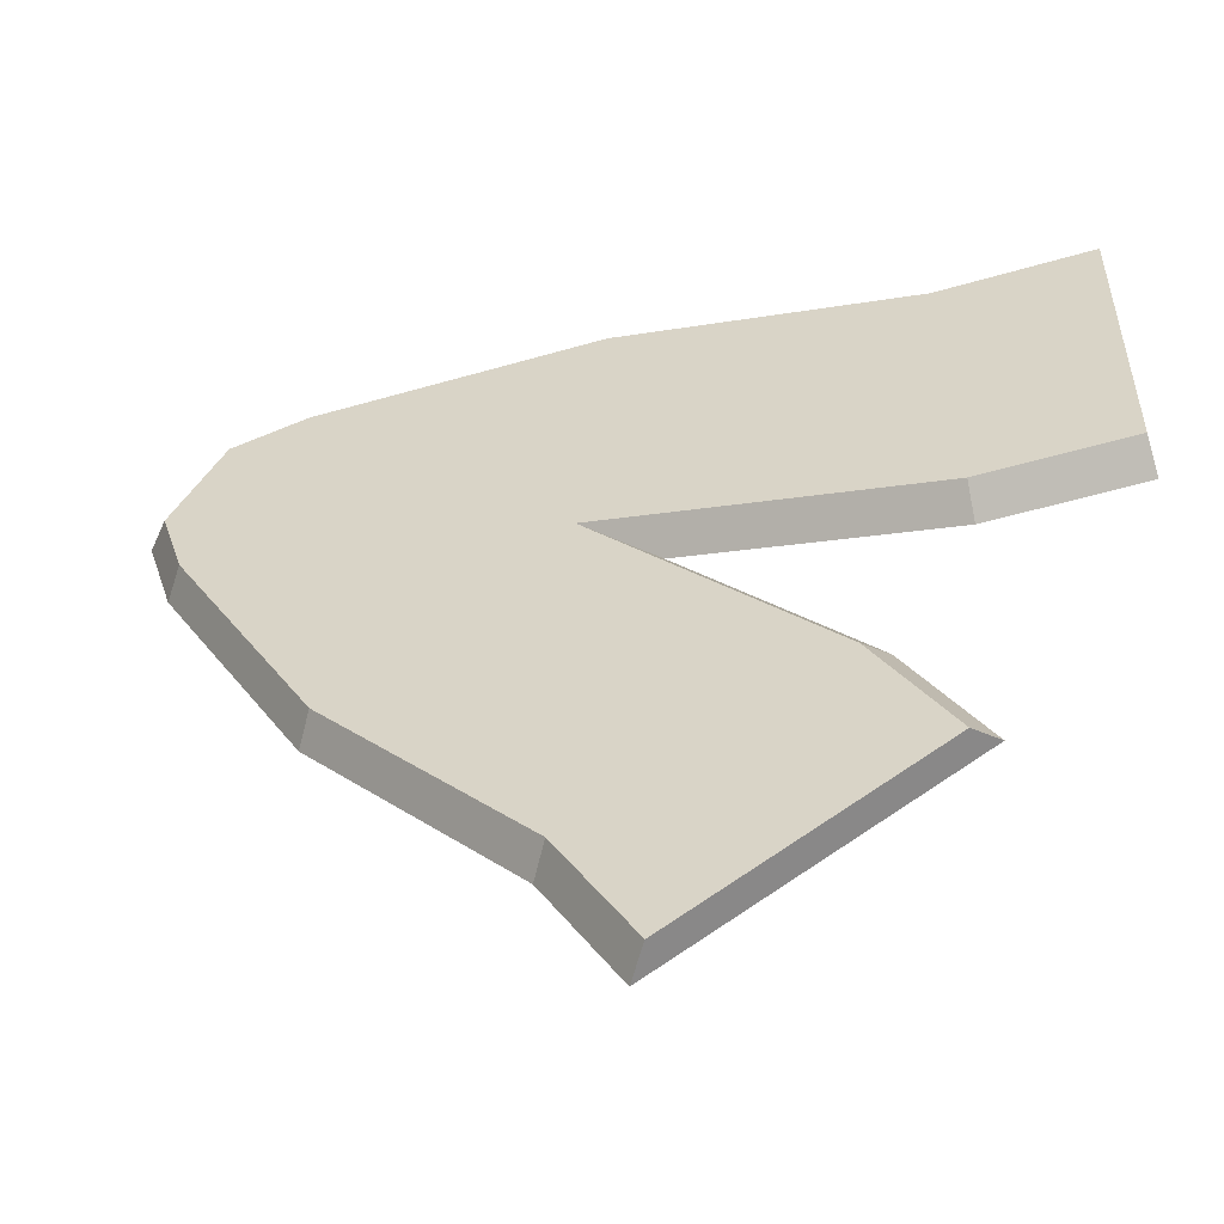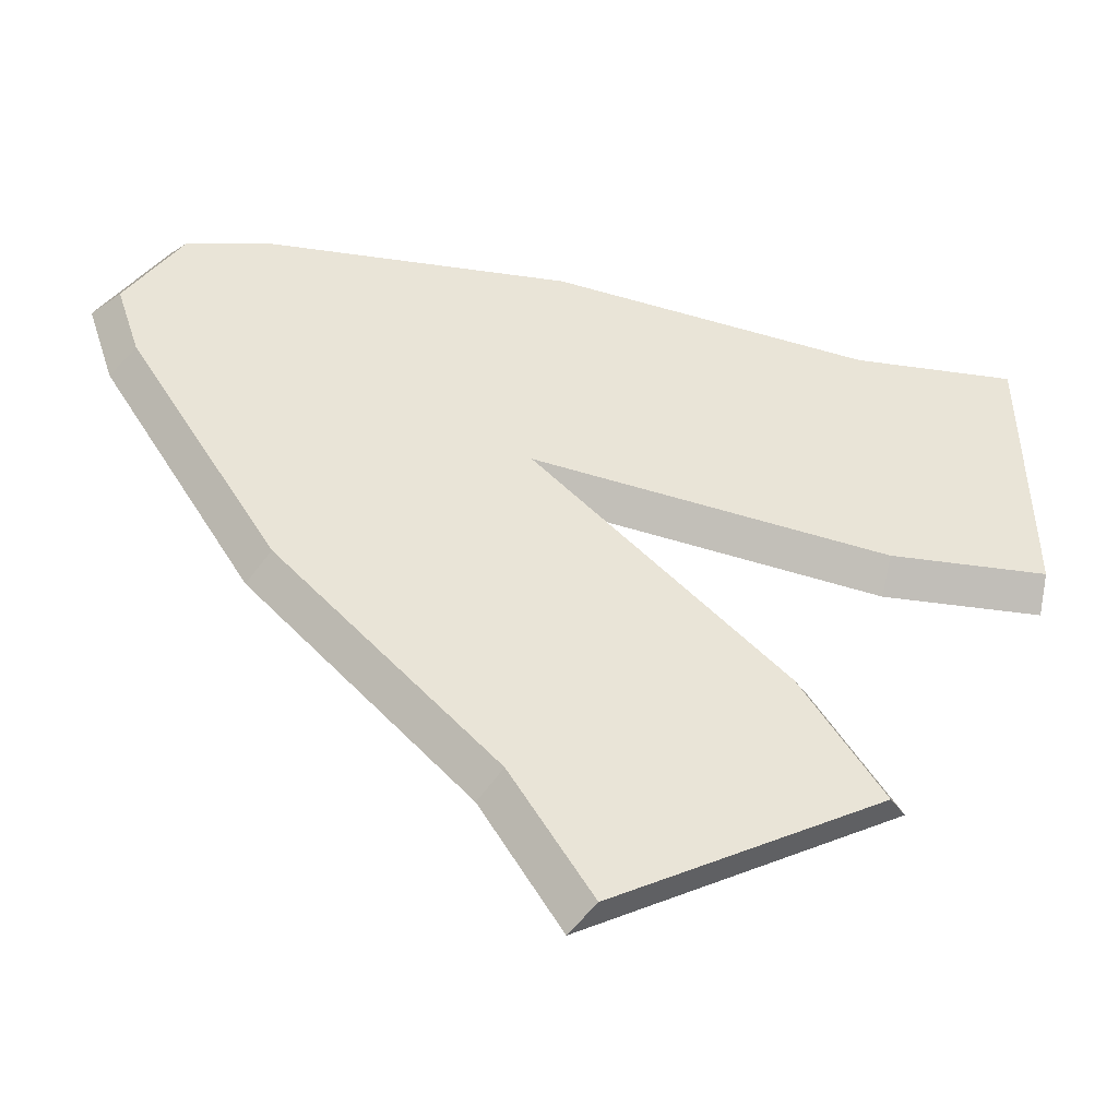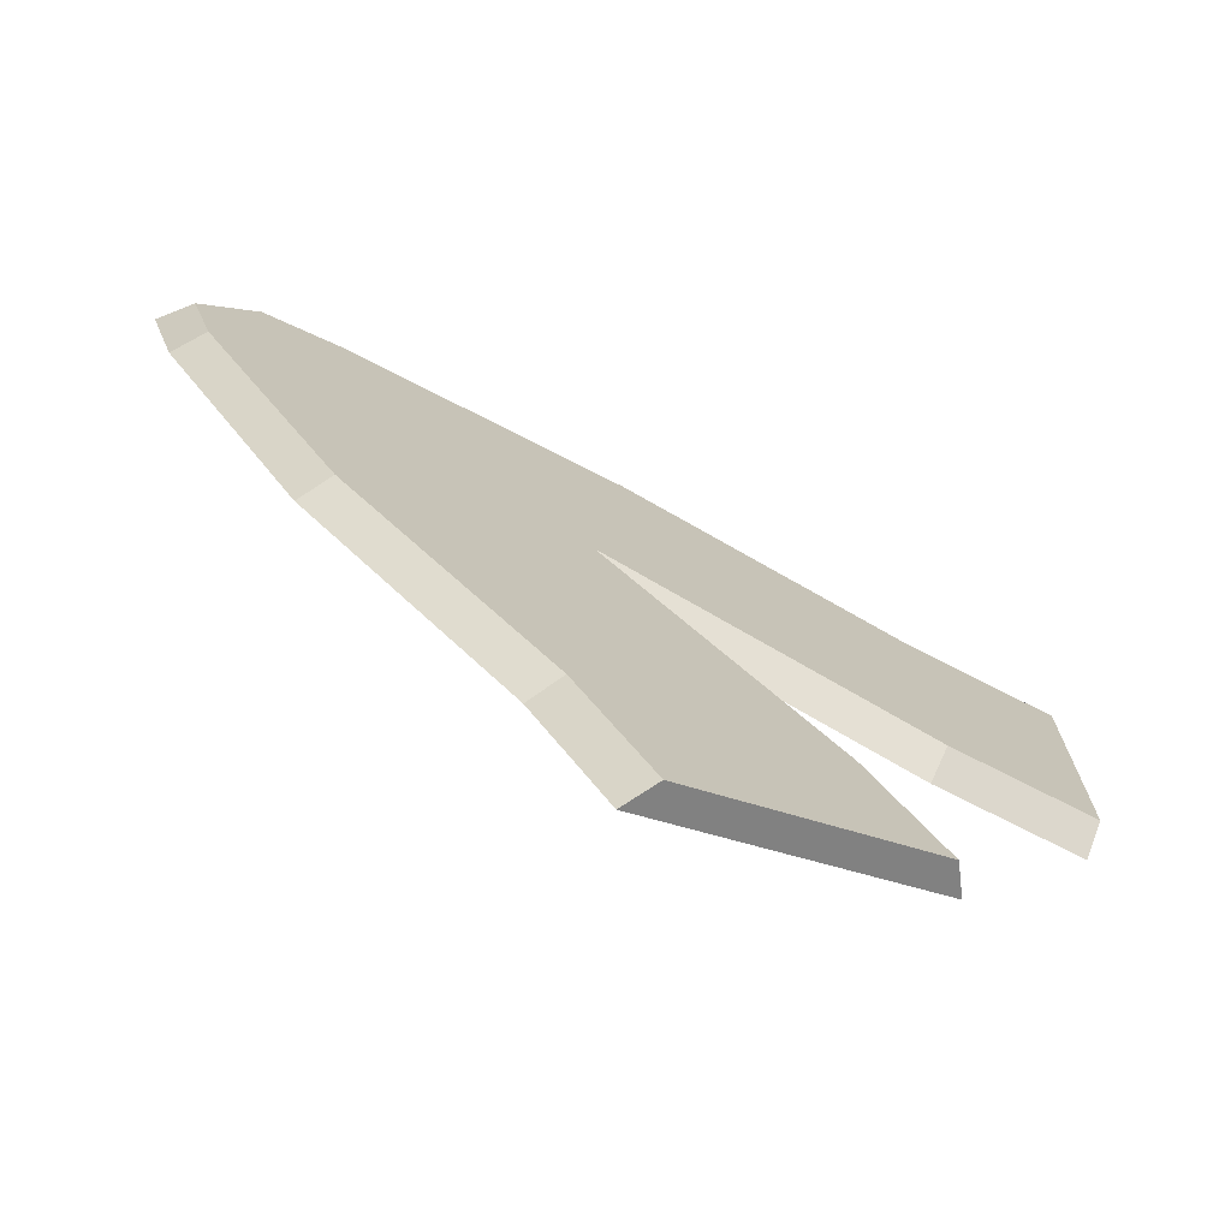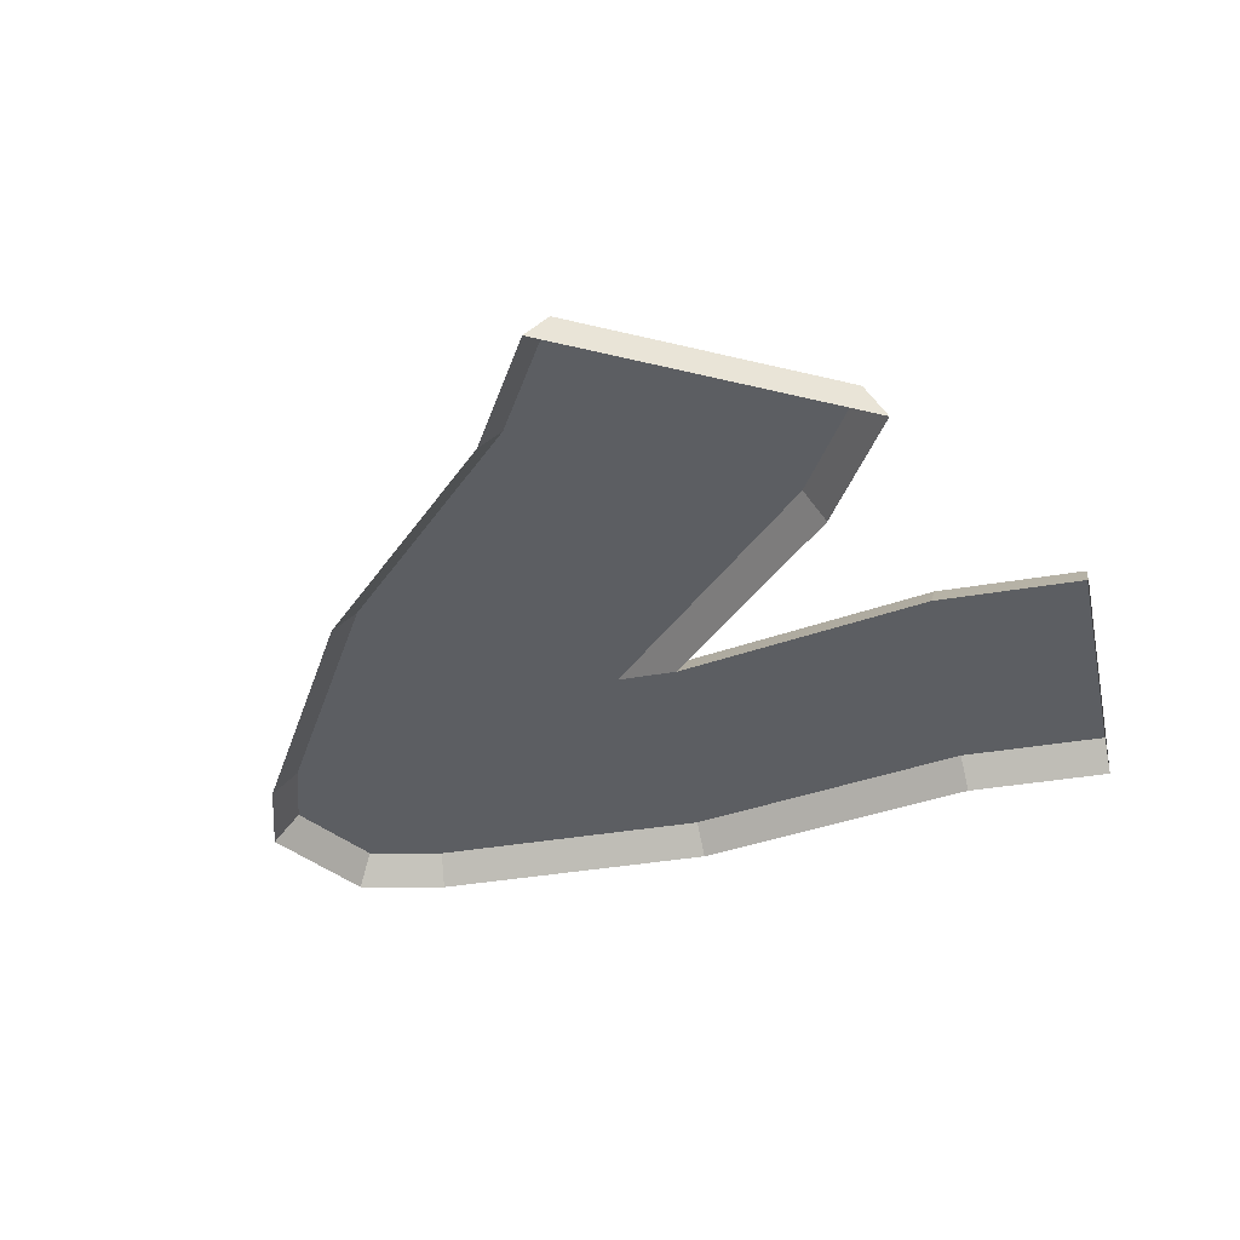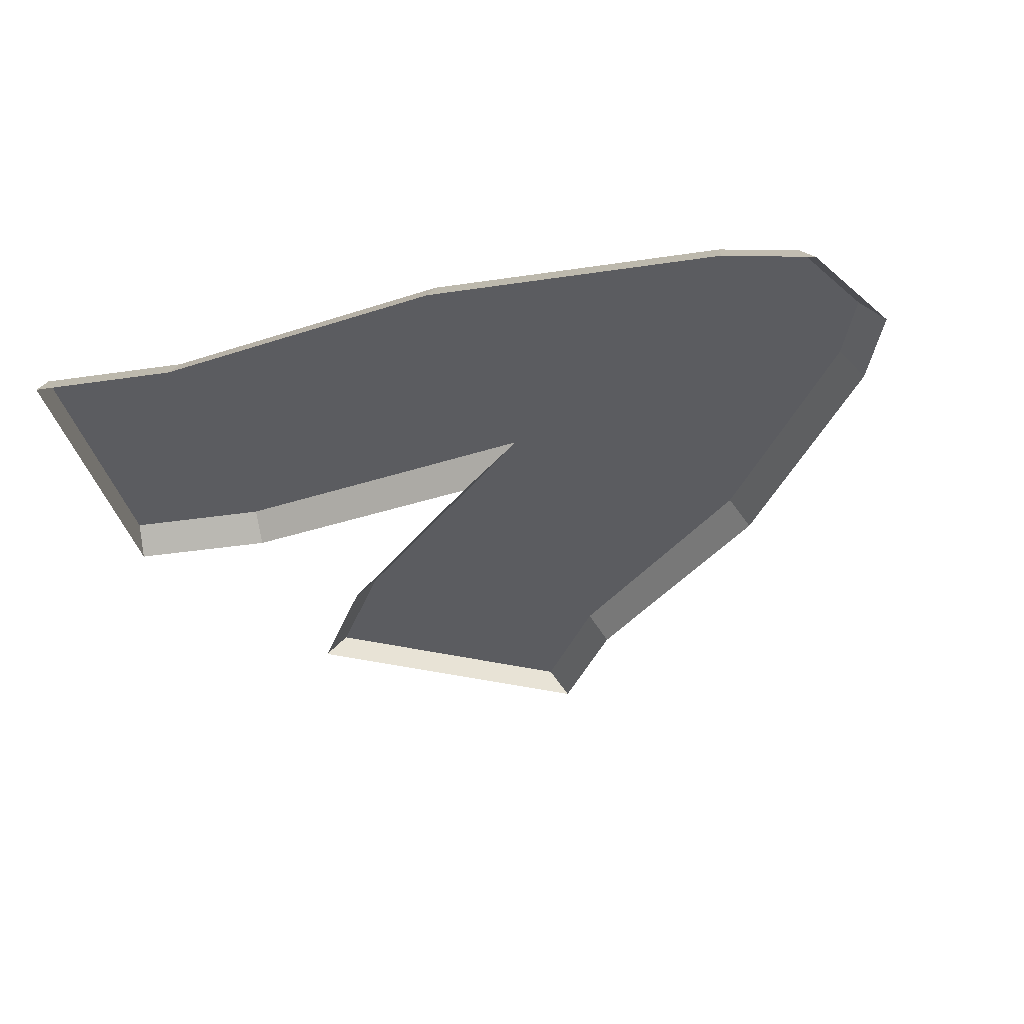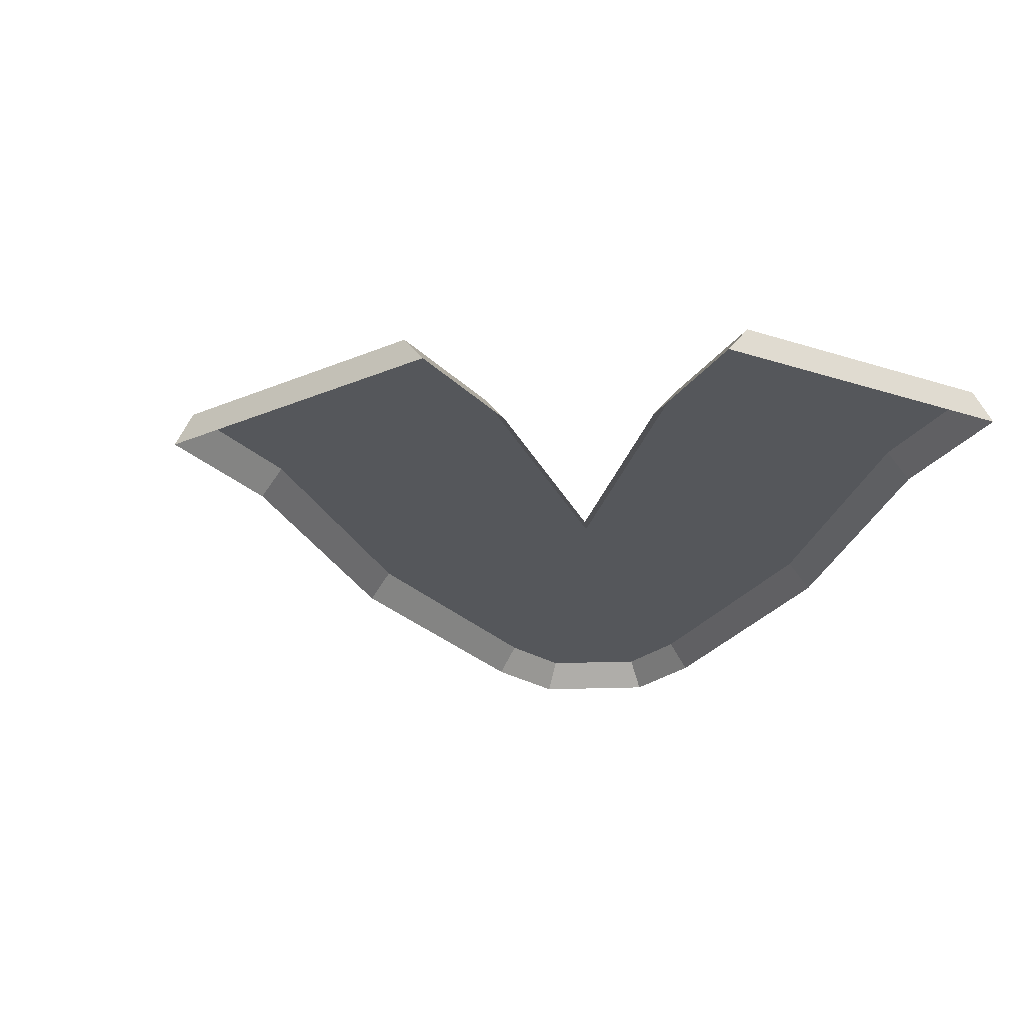
<metadata>
{"format":"obj","ext":"obj","renderer":"f3d","projection":"perspective","resolution":1024,"background":"white","views":[{"elev":-52.3,"azim":-162.6,"up":"+Z"},{"elev":-47.3,"azim":170.9,"up":"+Z"},{"elev":-74.0,"azim":153.0,"up":"+Z"},{"elev":-37.9,"azim":-167.5,"up":"+Y"},{"elev":-34.6,"azim":11.5,"up":"+Y"},{"elev":-26.6,"azim":-116.7,"up":"+Y"}]}
</metadata>
<code>
o path_cornerSharp
v -2.982 0.2 0.956
v -4 -0 1.116
v -3 -0 1.116
v -4 0.2 0.956
v 0.9823 0.2 1.404
v -1 -0 1.564
v 1 -0 1.564
v -0.9823 0.2 1.404
v 1.512 0.2 1.285
v 2.043 -0 0.6861
v 1.869 0.2 0.6669
v 1.616 -0 1.426
v -1.172 0.2 -3.942
v -0.5335 0 -3.156
v -1.034 0 -4.022
v -0.6632 0.2 -3.061
v -4 0.2 -0.956
v -3 0 -1.116
v -4 0 -1.116
v -3.018 0.2 -0.956
v 1.707 0.2 0.1487
v 1.854 -0 0.08403
v 0.7248 0.2 -1.553
v 0.8545 0 -1.648
v -2.337 0.2 -2.135
v -1.257 0 -0.7255
v -0.7925 0.2 -0.4576
v -2.466 0 -2.04
v -2.966 0 -2.906
v -2.828 0.2 -2.986
f 1 2 3
f 2 1 4
f 5 6 7
f 6 5 8
f 9 10 11
f 10 9 12
f 13 14 15
f 14 13 16
f 17 18 19
f 18 17 20
f 21 10 22
f 10 21 11
f 14 23 24
f 23 14 16
f 25 26 27
f 26 25 28
f 20 26 18
f 26 20 27
f 23 22 24
f 22 23 21
f 29 25 30
f 25 29 28
f 9 7 12
f 7 9 5
f 8 3 6
f 3 8 1
f 30 15 29
f 15 30 13
f 13 27 16
f 27 13 25
f 25 13 30
f 27 23 16
f 8 23 27
f 5 23 8
f 9 23 5
f 9 21 23
f 21 9 11
f 8 27 20
f 8 20 1
f 1 20 4
f 4 20 17
f 2 17 19
f 17 2 4

</code>
